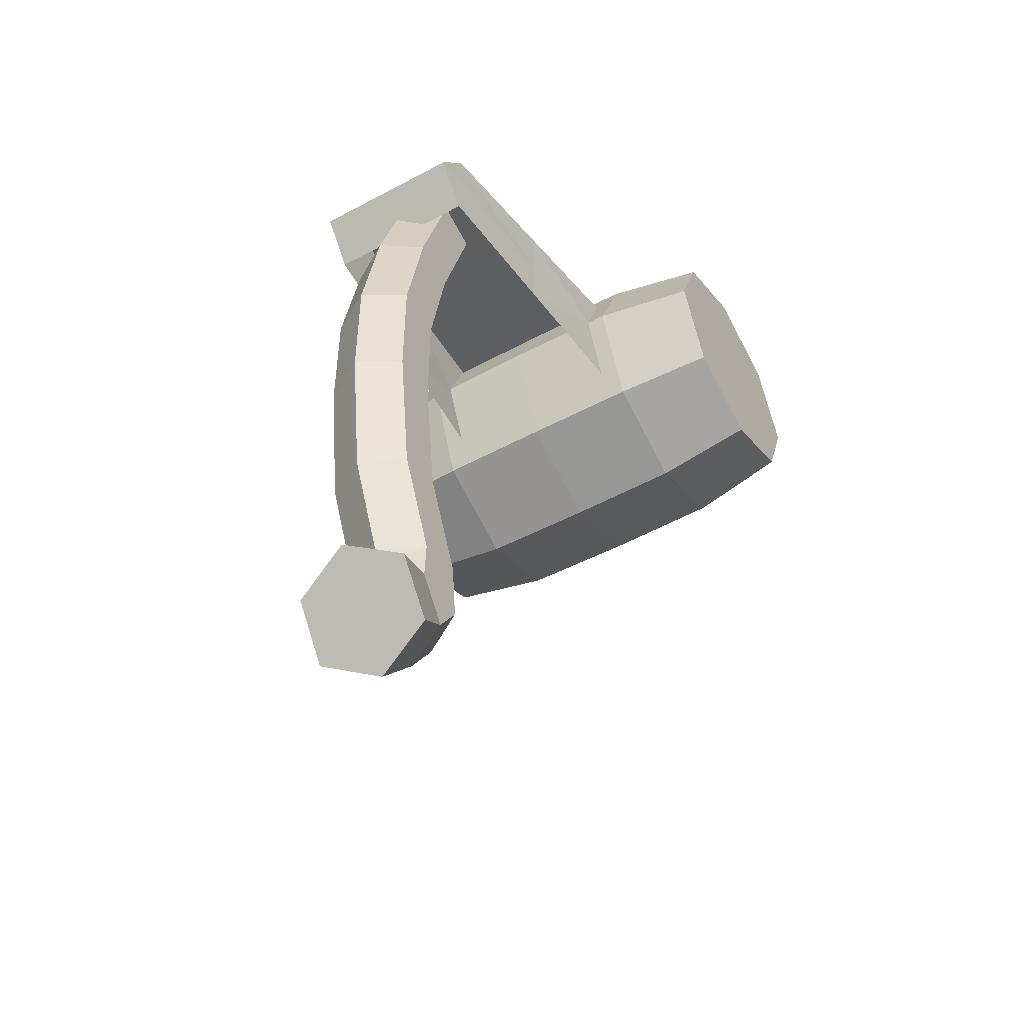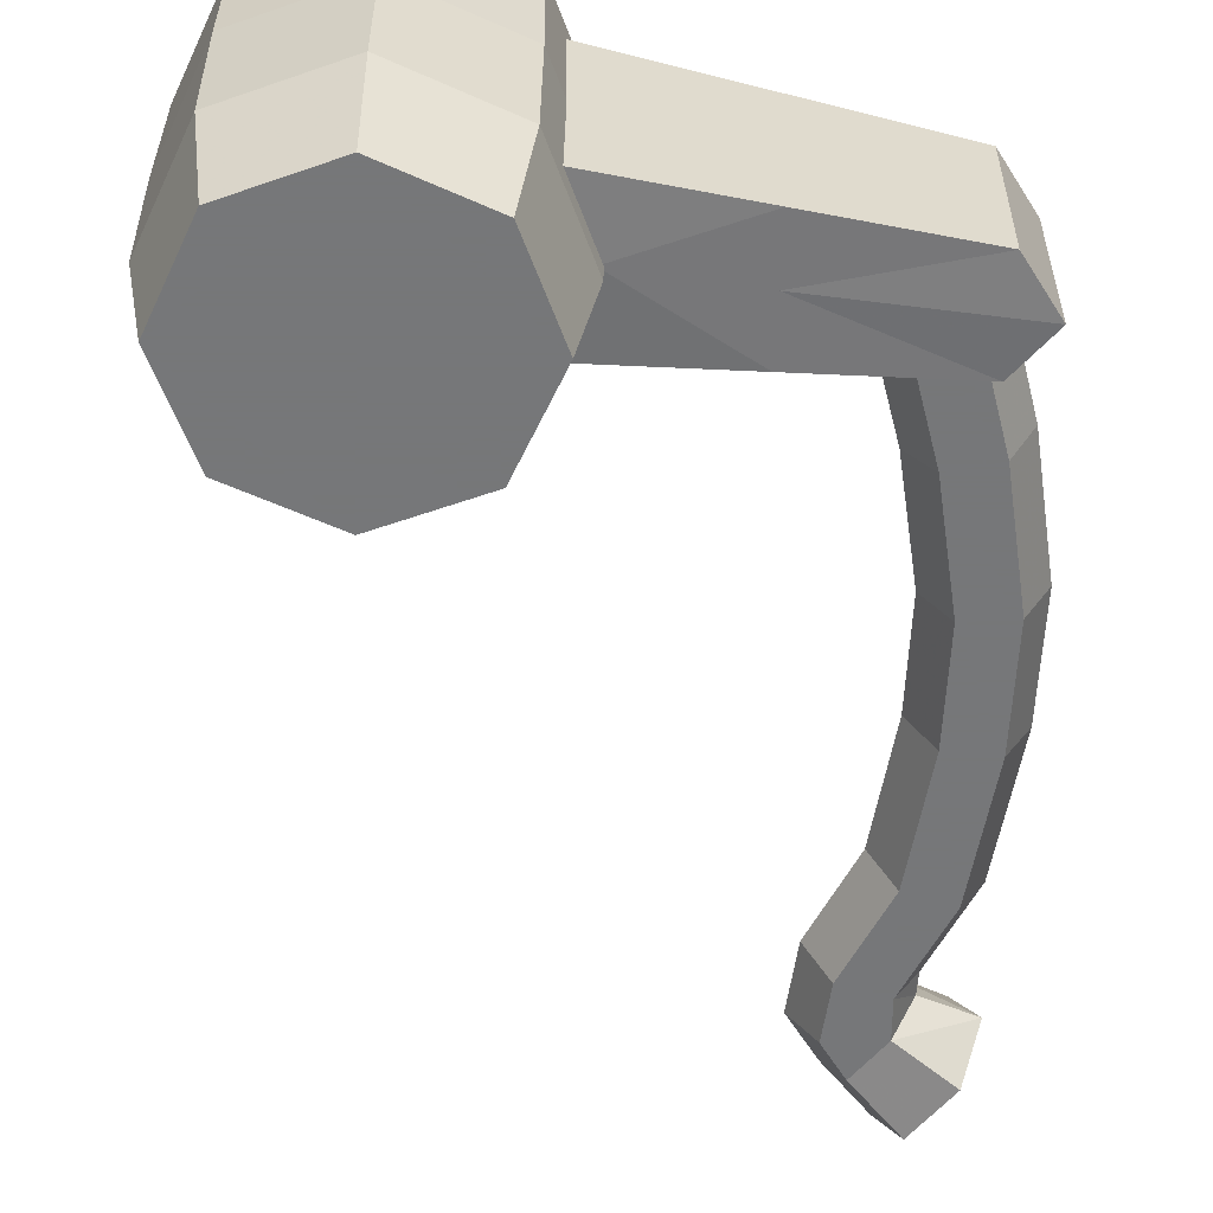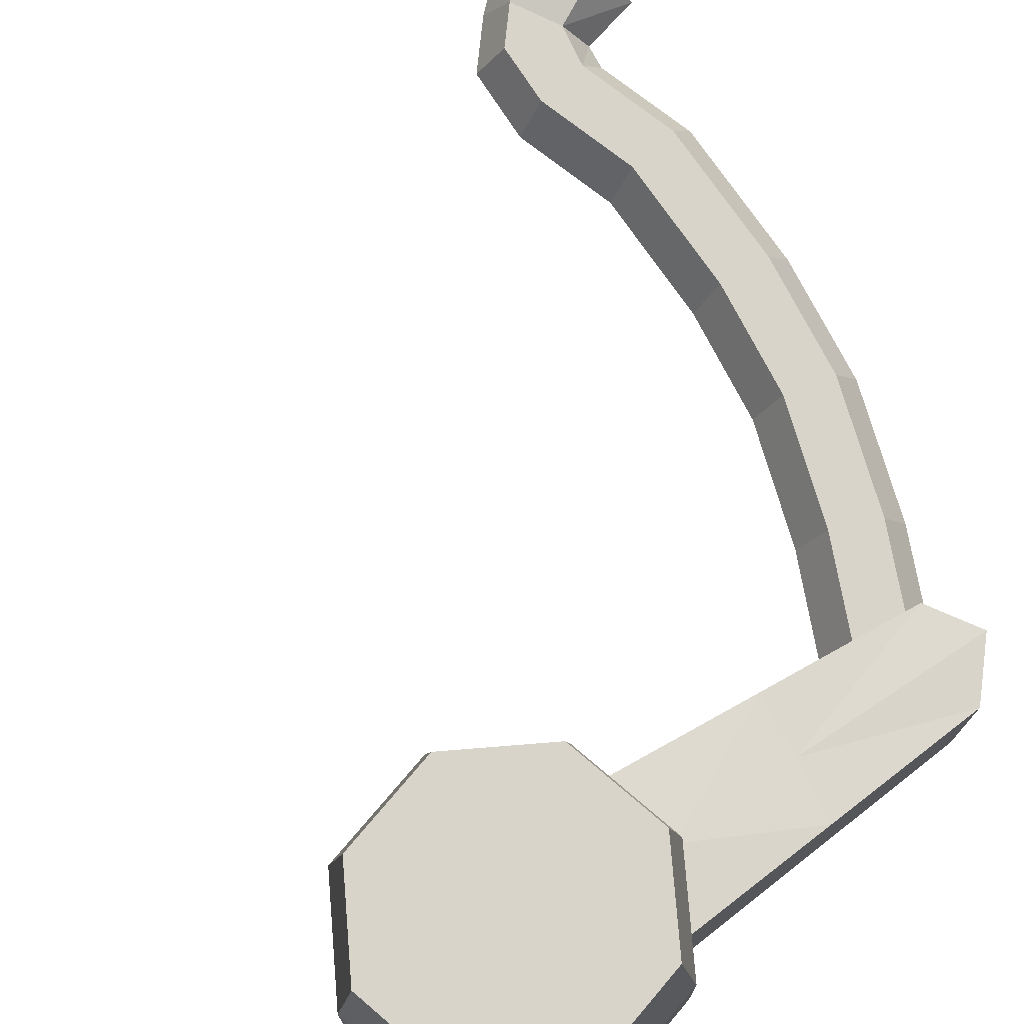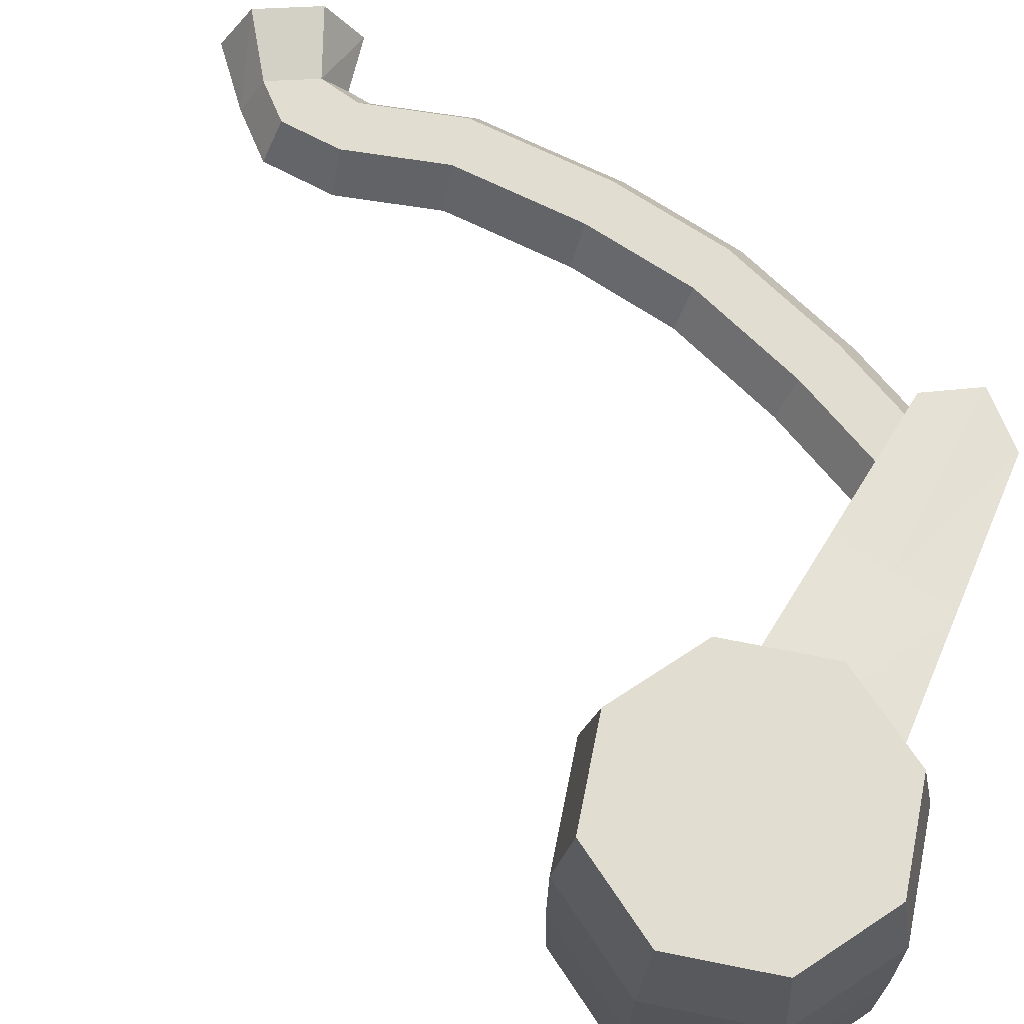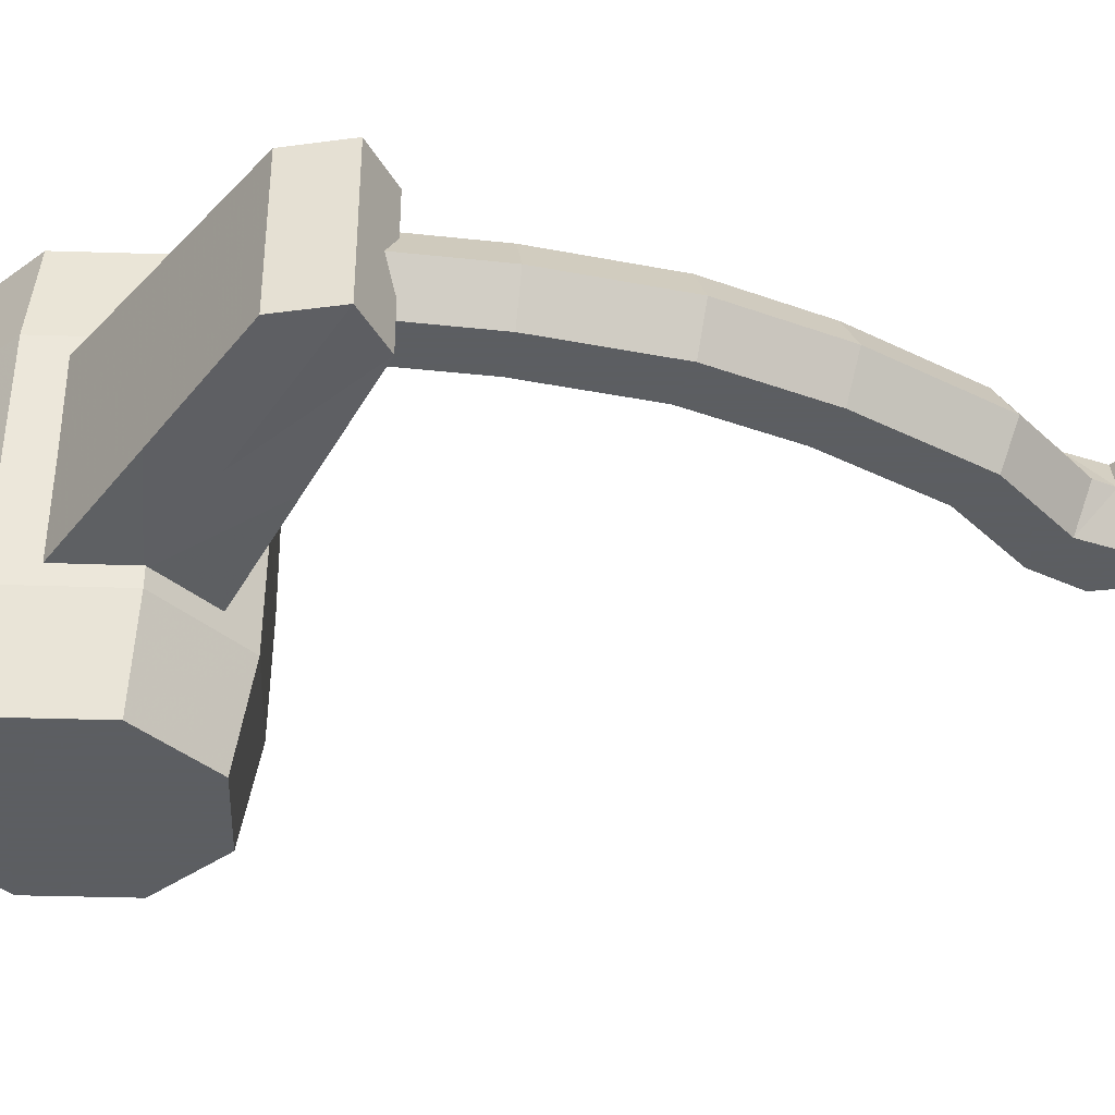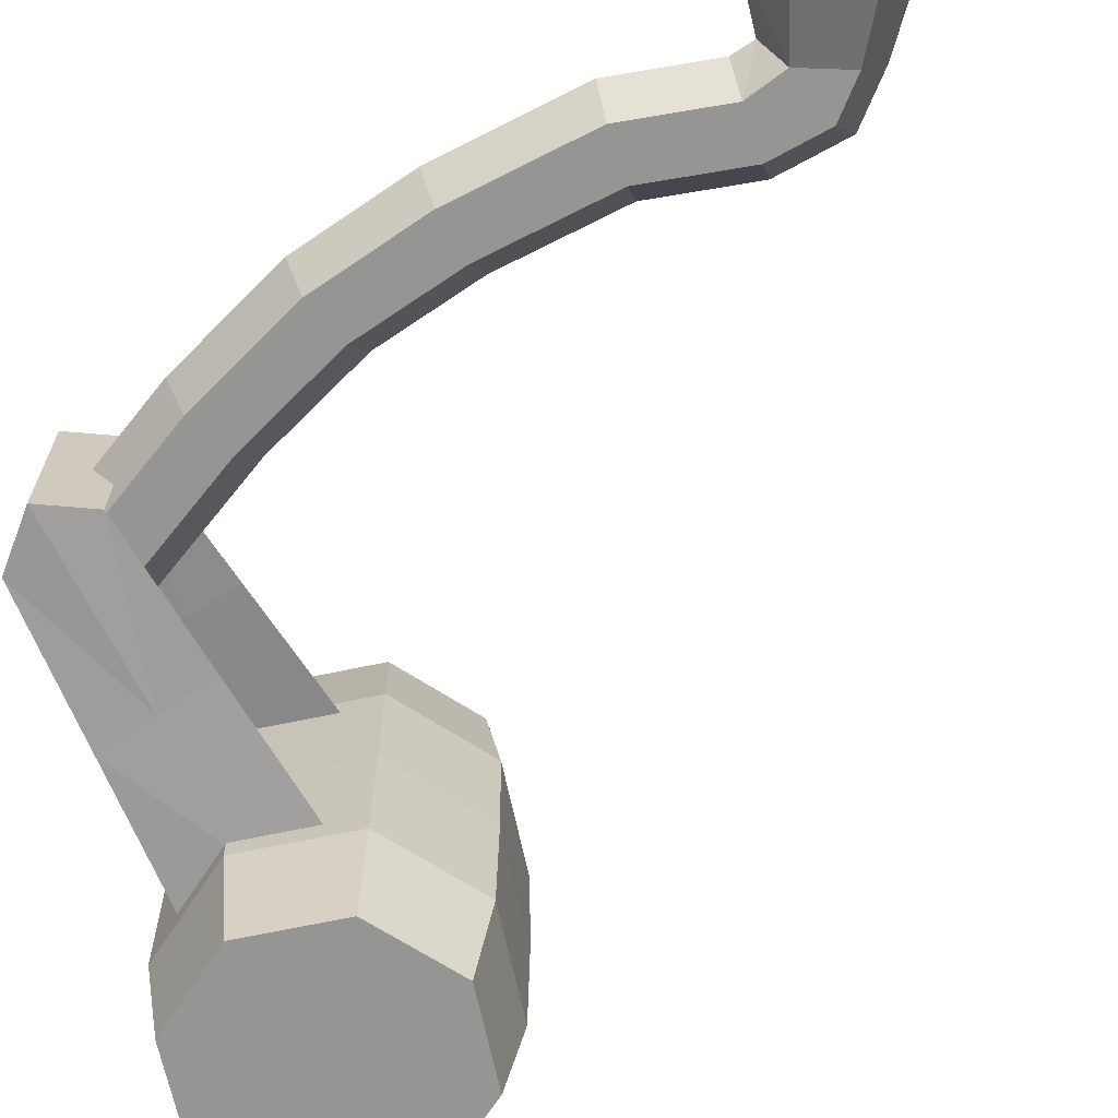
<metadata>
{"format":"obj","ext":"obj","renderer":"f3d","projection":"perspective","resolution":1024,"background":"white","views":[{"elev":-50.4,"azim":120.5,"up":"+Z"},{"elev":-57.1,"azim":-2.5,"up":"+Y"},{"elev":75.0,"azim":-27.1,"up":"+Y"},{"elev":68.5,"azim":-56.1,"up":"+Y"},{"elev":-37.4,"azim":65.2,"up":"+Y"},{"elev":-67.4,"azim":124.5,"up":"+Y"}]}
</metadata>
<code>
g huodong_fuben_662_jiguanta_01
v 25.75 -23.46 211.1
v 25.75 2.7e-05 211.1
v -14.57 2.6e-05 218.8
v -14.57 -26.41 218.8
v 25.75 -23.46 179.7
v 25.83 -23.46 195.4
v -5.471 -26.41 200.2
v -14.57 -26.41 181.5
v 66.07 2.5e-05 177.9
v 75.62 2.7e-05 189.5
v 75.62 -20.5 189.5
v 66.07 -20.5 177.9
v 66.07 -20.5 203.4
v 25.75 -23.46 211.1
v 75.62 -20.5 189.5
v 66.07 -20.5 203.4
v 66.07 2.8e-05 203.4
v 66.07 -20.5 177.9
v -14.57 -26.41 218.8
v 75.62 -20.5 189.5
v 75.62 2.7e-05 189.5
v 66.07 2.8e-05 203.4
v 25.75 23.46 211.1
v -14.57 26.41 218.8
v 25.75 23.46 179.7
v -14.57 26.41 181.5
v -5.471 26.41 200.2
v 25.83 23.46 195.4
v 66.07 20.5 177.9
v 75.62 20.5 189.5
v 66.07 20.5 203.4
v 75.62 20.5 189.5
v 25.75 23.46 211.1
v 66.07 20.5 203.4
v 66.07 20.5 177.9
v -14.57 26.41 218.8
v 75.62 20.5 189.5
v 58.19 -10.59 153.3
v 47.08 -10.59 190
v 41.02 0.3812 188.2
v 52.03 0.3812 151.8
v 70.51 -10.59 156.3
v 59.21 -10.59 193.7
v 76.67 0.3812 157.8
v 65.28 0.3812 195.5
v 64.26 -10.59 121.5
v 57.92 0.3812 120.9
v 76.94 -10.59 122.7
v 83.27 0.3812 123.3
v 64.18 -10.59 92.23
v 57.85 0.3812 92.65
v 76.85 -10.59 91.38
v 83.19 0.3812 90.95
v 59.71 -10.59 58.45
v 53.56 0.3812 60.24
v 72.02 -10.59 54.88
v 78.18 0.3812 53.09
v 48.71 -10.59 34.73
v 42.52 0.3812 36.43
v 61.11 -10.59 31.34
v 67.31 0.3812 29.65
v 47.17 -10.59 19.33
v 40.65 0.3812 17.73
v 61.55 -10.59 20.49
v 67.16 0.3812 23.5
v 53.5 -10.59 9.652
v 48.81 0.3812 5.242
v 65.96 -14.42 -2.379
v 60.86 0.3812 -9.232
v 76.16 -14.42 11.33
v 81.27 0.3812 18.18
v 58.19 11.36 153.3
v 47.08 11.36 190
v 70.51 11.36 156.3
v 59.21 11.36 193.7
v 64.26 11.36 121.5
v 76.94 11.36 122.7
v 64.18 11.36 92.23
v 76.85 11.36 91.38
v 59.71 11.36 58.45
v 72.02 11.36 54.88
v 48.71 11.36 34.73
v 61.11 11.36 31.34
v 47.17 11.36 19.33
v 61.55 11.36 20.49
v 53.5 11.36 9.652
v 65.96 15.18 -2.379
v 76.16 15.18 11.33
v -19.14 -59.01 175.8
v -15.74 -31.61 172.4
v -4.221 -31.61 200.2
v -9.027 -59.01 200.2
v -43.56 -59.01 165.6
v -43.56 -31.61 160.8
v -67.97 -59.01 175.8
v -71.37 -31.61 172.4
v -43.56 -31.61 160.8
v -43.56 -59.01 165.6
v -78.09 -59.01 200.2
v -82.89 -31.61 200.2
v -67.97 -59.01 224.6
v -71.37 -31.61 228
v -43.56 -59.01 234.7
v -43.56 -31.61 239.5
v -19.14 -59.01 224.6
v -15.74 -31.61 228
v -43.56 -59.01 234.7
v -43.56 -59.01 200.2
v -9.027 -59.01 200.2
v -19.14 -59.01 224.6
v -43.56 -59.01 165.6
v -19.14 -59.01 175.8
v -15.47 -9e-06 172.1
v -3.84 2.4e-05 200.2
v -43.56 -1.2e-05 160.5
v -71.64 -1.2e-05 172.1
v -43.56 -1.2e-05 160.5
v -83.27 2.1e-05 200.2
v -71.64 5.5e-05 228.3
v -43.56 5.7e-05 239.9
v -15.47 5.7e-05 228.3
v -67.97 -59.01 224.6
v -78.09 -59.01 200.2
v -67.97 -59.01 175.8
v -19.14 59.01 175.8
v -9.027 59.01 200.2
v -4.221 31.61 200.2
v -15.74 31.61 172.4
v -43.56 59.01 165.6
v -43.56 31.61 160.8
v -67.97 59.01 175.8
v -43.56 59.01 165.6
v -43.56 31.61 160.8
v -71.37 31.61 172.4
v -78.09 59.01 200.2
v -82.89 31.61 200.2
v -67.97 59.01 224.6
v -71.37 31.61 228
v -43.56 59.01 234.7
v -43.56 31.61 239.5
v -19.14 59.01 224.6
v -15.74 31.61 228
v -43.56 59.01 234.7
v -19.14 59.01 224.6
v -9.027 59.01 200.2
v -43.56 59.01 200.2
v -43.56 59.01 165.6
v -19.14 59.01 175.8
v -78.09 59.01 200.2
v -67.97 59.01 224.6
v -67.97 59.01 175.8
v 76.16 -14.42 11.33
v 65.96 -14.42 -2.379
v 60.86 0.3812 -9.232
v 81.27 0.3812 18.18
v 76.16 15.18 11.33
v 65.96 15.18 -2.379
f 1 2 3
f 3 4 1
f 5 6 7
f 7 8 5
f 9 10 11
f 11 12 9
f 13 14 6
f 6 15 13
f 16 17 2
f 2 1 16
f 18 15 6
f 6 5 18
f 14 19 7
f 7 6 14
f 16 20 21
f 21 22 16
f 23 24 3
f 3 2 23
f 25 26 27
f 27 28 25
f 9 29 30
f 30 10 9
f 31 32 28
f 28 33 31
f 34 23 2
f 2 17 34
f 35 25 28
f 28 32 35
f 33 28 27
f 27 36 33
f 34 22 21
f 21 37 34
f 38 39 40
f 40 41 38
f 42 43 39
f 39 38 42
f 44 45 43
f 43 42 44
f 46 38 41
f 41 47 46
f 48 42 38
f 38 46 48
f 49 44 42
f 42 48 49
f 50 46 47
f 47 51 50
f 52 48 46
f 46 50 52
f 53 49 48
f 48 52 53
f 54 50 51
f 51 55 54
f 56 52 50
f 50 54 56
f 57 53 52
f 52 56 57
f 58 54 55
f 55 59 58
f 60 56 54
f 54 58 60
f 61 57 56
f 56 60 61
f 62 58 59
f 59 63 62
f 64 60 58
f 58 62 64
f 65 61 60
f 60 64 65
f 66 62 63
f 63 67 66
f 68 66 67
f 67 69 68
f 70 64 66
f 66 68 70
f 71 65 64
f 64 70 71
f 72 41 40
f 40 73 72
f 74 72 73
f 73 75 74
f 44 74 75
f 75 45 44
f 76 47 41
f 41 72 76
f 77 76 72
f 72 74 77
f 49 77 74
f 74 44 49
f 78 51 47
f 47 76 78
f 79 78 76
f 76 77 79
f 53 79 77
f 77 49 53
f 80 55 51
f 51 78 80
f 81 80 78
f 78 79 81
f 57 81 79
f 79 53 57
f 82 59 55
f 55 80 82
f 83 82 80
f 80 81 83
f 61 83 81
f 81 57 61
f 84 63 59
f 59 82 84
f 85 84 82
f 82 83 85
f 65 85 83
f 83 61 65
f 86 67 63
f 63 84 86
f 87 69 67
f 67 86 87
f 88 87 86
f 86 85 88
f 71 88 85
f 85 65 71
f 89 90 91
f 91 92 89
f 93 94 90
f 90 89 93
f 95 96 97
f 97 98 95
f 99 100 96
f 96 95 99
f 101 102 100
f 100 99 101
f 103 104 102
f 102 101 103
f 105 106 104
f 104 103 105
f 92 91 106
f 106 105 92
f 107 108 109
f 109 110 107
f 111 112 109
f 109 108 111
f 113 114 91
f 91 90 113
f 115 113 90
f 90 94 115
f 116 117 97
f 97 96 116
f 118 116 96
f 96 100 118
f 119 118 100
f 100 102 119
f 120 119 102
f 102 104 120
f 121 120 104
f 104 106 121
f 114 121 106
f 106 91 114
f 107 122 123
f 123 108 107
f 123 124 111
f 111 108 123
f 125 126 127
f 127 128 125
f 129 125 128
f 128 130 129
f 131 132 133
f 133 134 131
f 135 131 134
f 134 136 135
f 137 135 136
f 136 138 137
f 139 137 138
f 138 140 139
f 141 139 140
f 140 142 141
f 126 141 142
f 142 127 126
f 143 144 145
f 145 146 143
f 147 146 145
f 145 148 147
f 113 128 127
f 127 114 113
f 115 130 128
f 128 113 115
f 116 134 133
f 133 117 116
f 118 136 134
f 134 116 118
f 119 138 136
f 136 118 119
f 120 140 138
f 138 119 120
f 121 142 140
f 140 120 121
f 114 127 142
f 142 121 114
f 143 146 149
f 149 150 143
f 149 146 147
f 147 151 149
f 62 66 64
f 152 153 154
f 155 152 154
f 84 85 86
f 156 154 157
f 155 154 156

</code>
